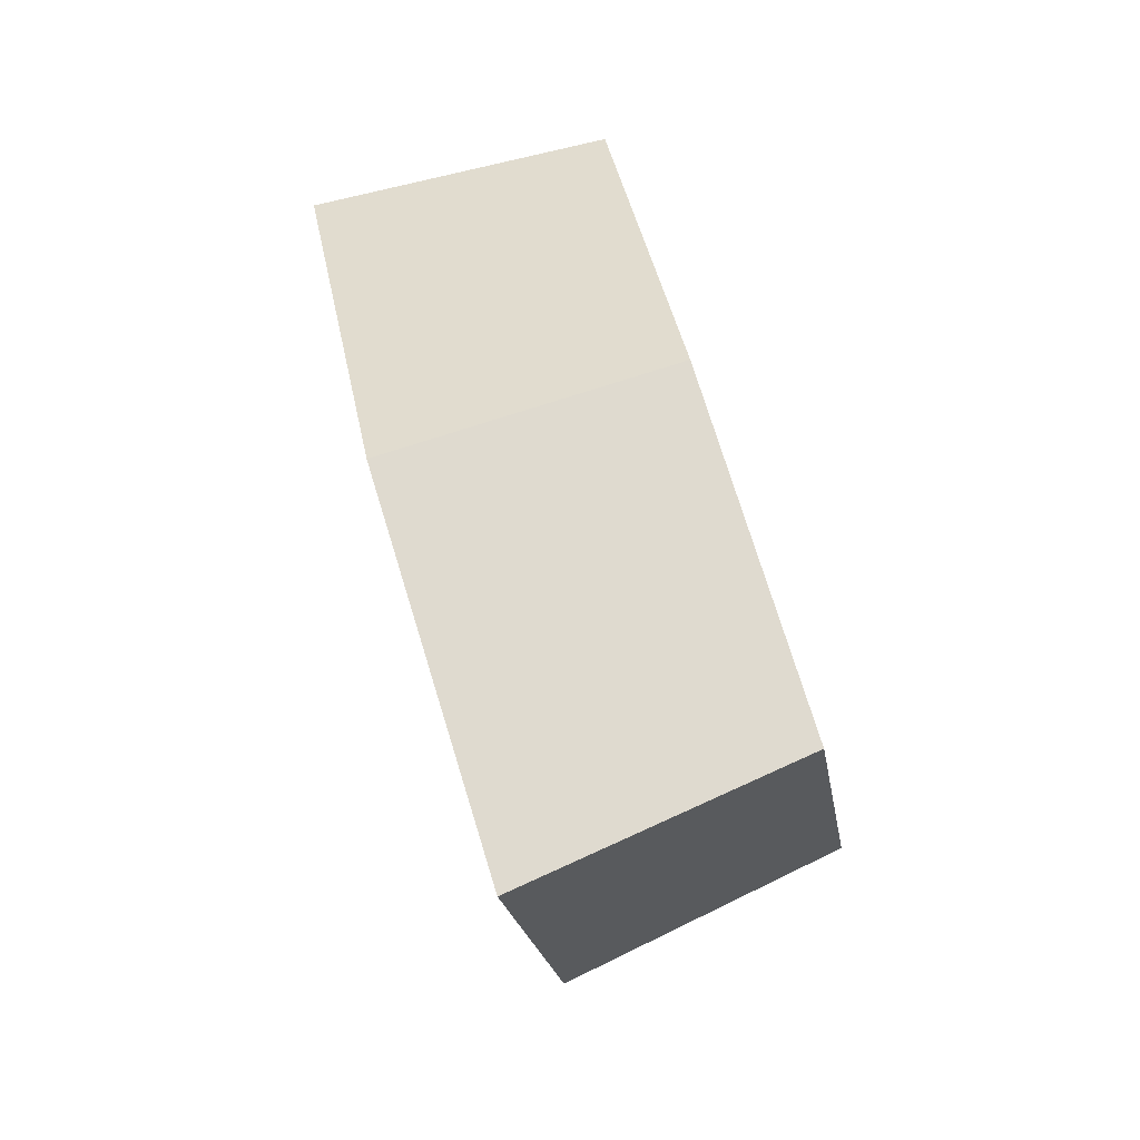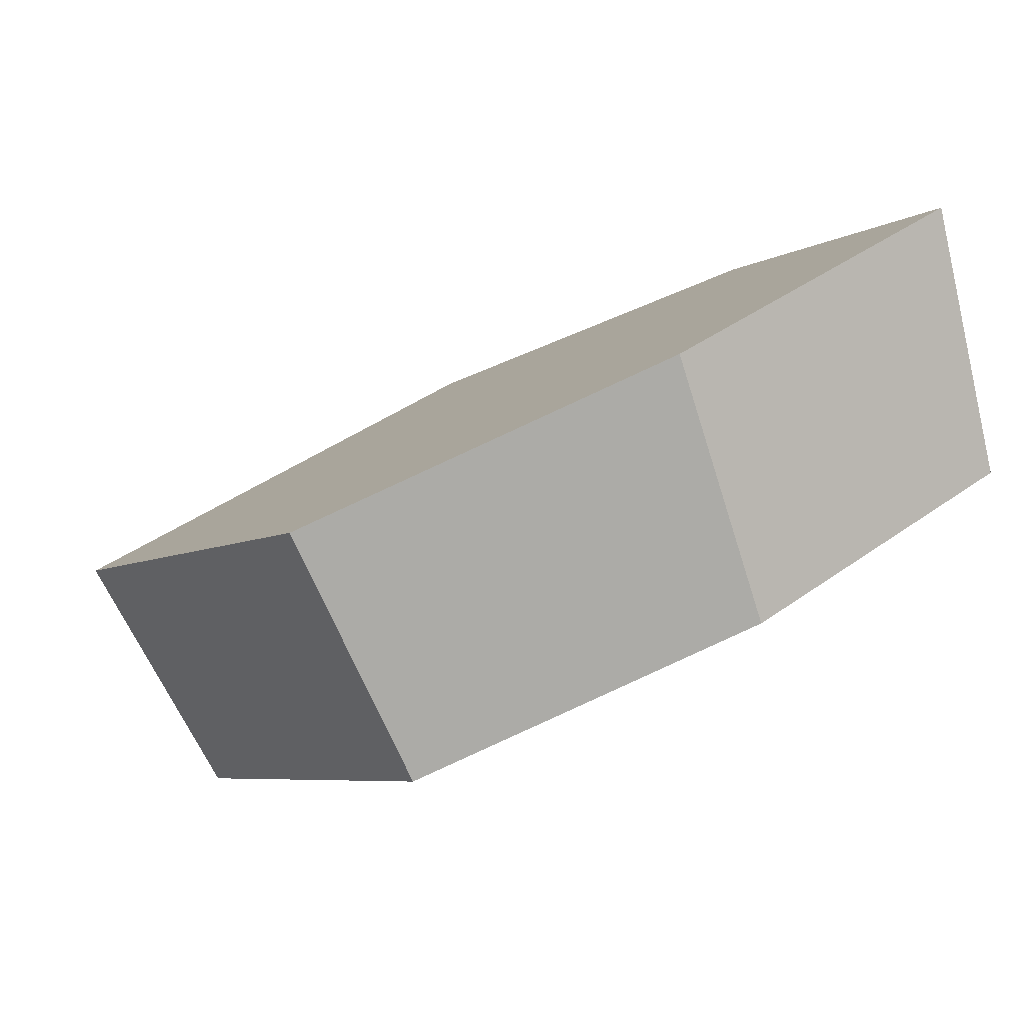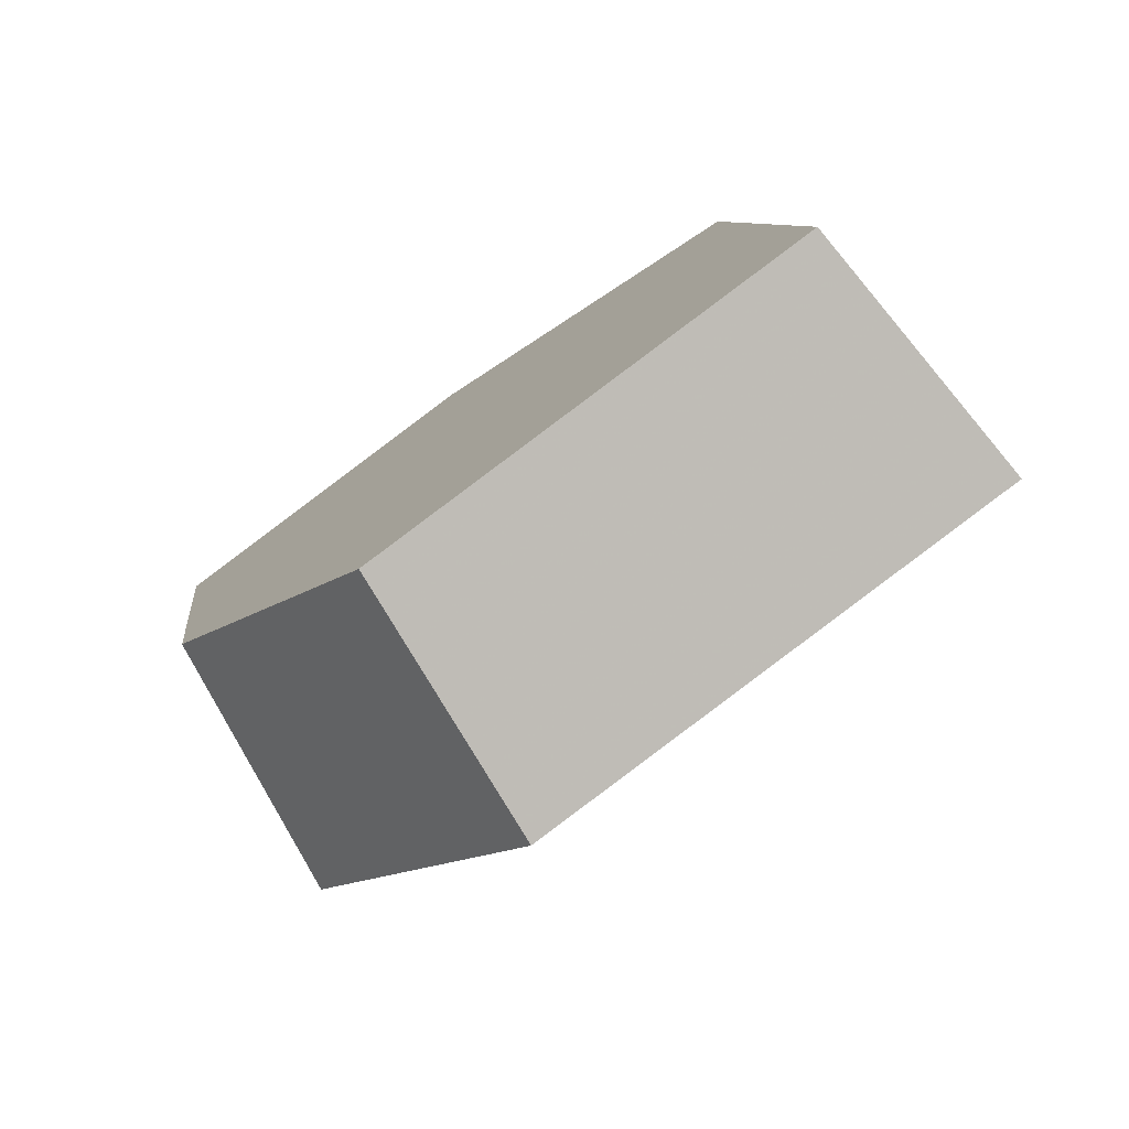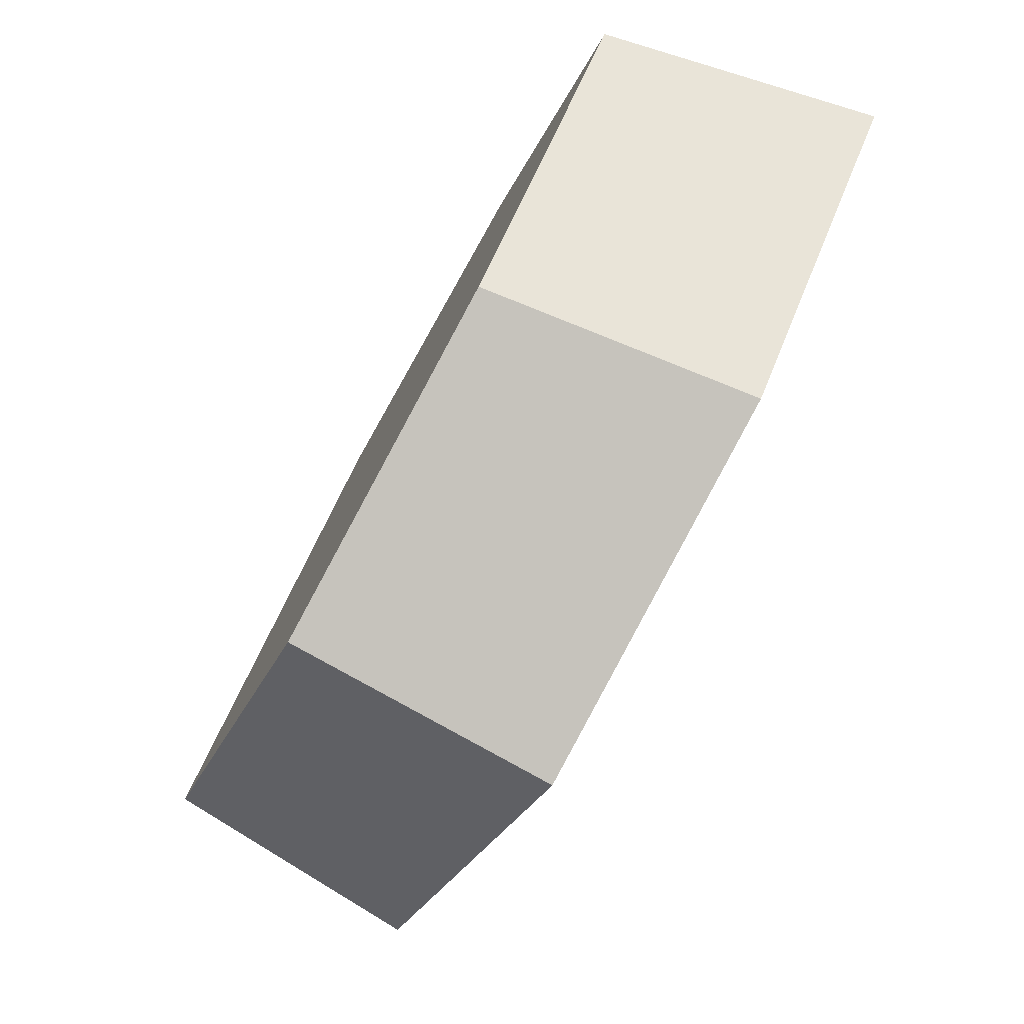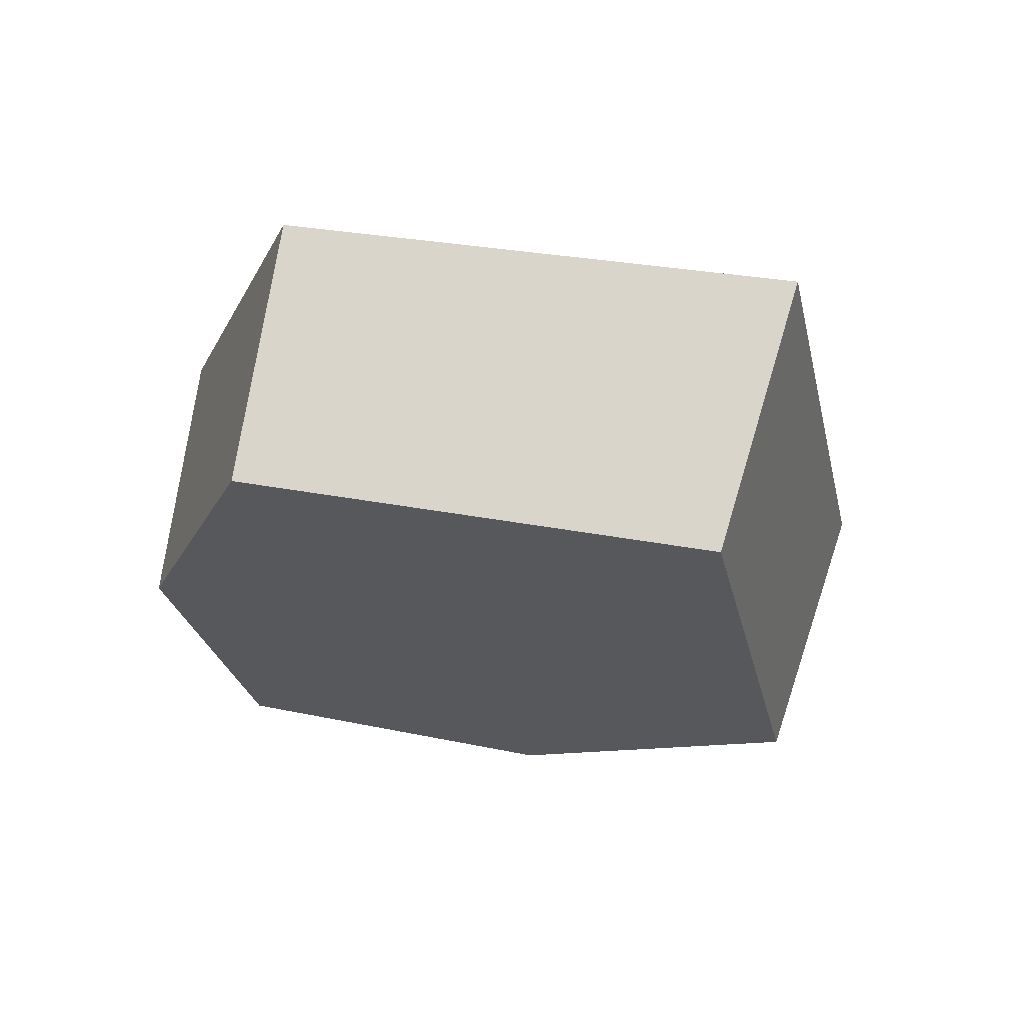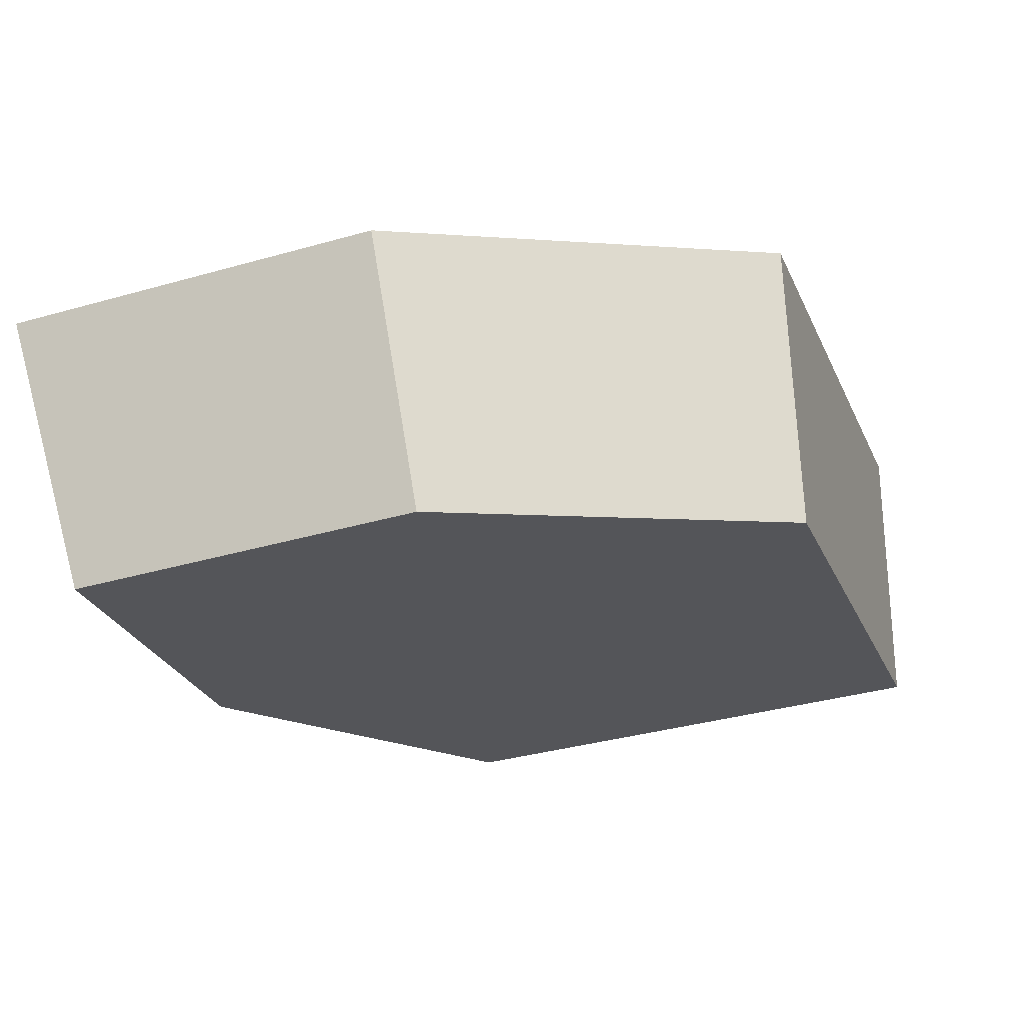
<metadata>
{"format":"obj","ext":"obj","renderer":"f3d","projection":"perspective","resolution":1024,"background":"white","views":[{"elev":52.4,"azim":54.4,"up":"+Y"},{"elev":14.2,"azim":40.5,"up":"+Z"},{"elev":-61.9,"azim":-165.0,"up":"+Y"},{"elev":75.7,"azim":-85.8,"up":"+Y"},{"elev":-44.3,"azim":-95.5,"up":"+Z"},{"elev":77.0,"azim":153.5,"up":"+Y"}]}
</metadata>
<code>
v -0.1787 -0.1769 0.7921
v -0.1627 -0.09286 0.8183
v -0.1644 -0.1627 0.7287
v -0.1496 -0.08544 0.7529
v -0.2408 -0.2389 0.7525
v -0.2215 -0.2198 0.6923
v -0.3535 -0.203 0.7156
v -0.3252 -0.1868 0.6583
v -0.3284 -0.08755 0.7529
v -0.3021 -0.08054 0.6926
v -0.2435 -0.06479 0.7924
v -0.2241 -0.05961 0.729
f 2 1 3
f 2 3 4
f 1 5 6
f 1 6 3
f 5 7 8
f 5 8 6
f 7 9 10
f 7 10 8
f 9 11 12
f 9 12 10
f 11 2 4
f 11 4 12
f 11 9 5
f 7 5 9
f 11 1 2
f 5 1 11
f 12 3 10
f 8 10 3
f 12 4 3
f 6 8 3

</code>
